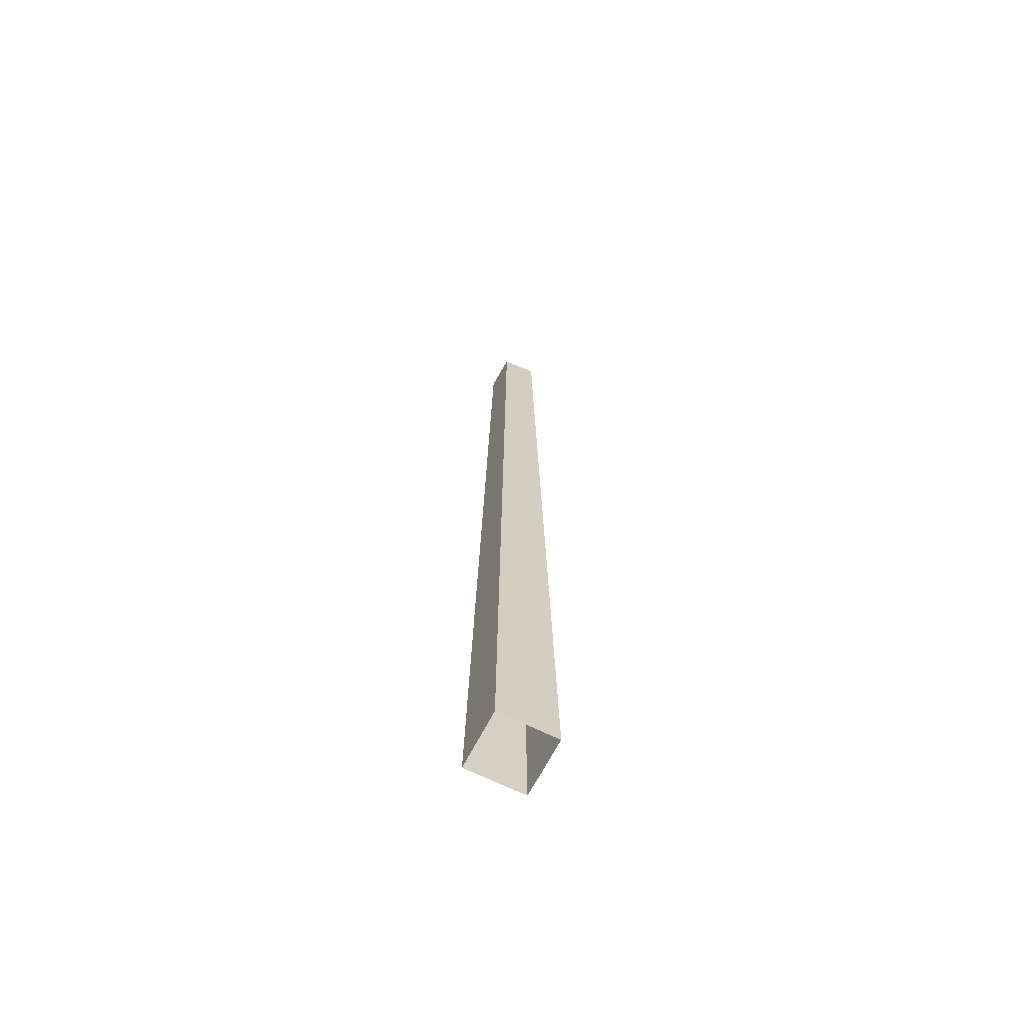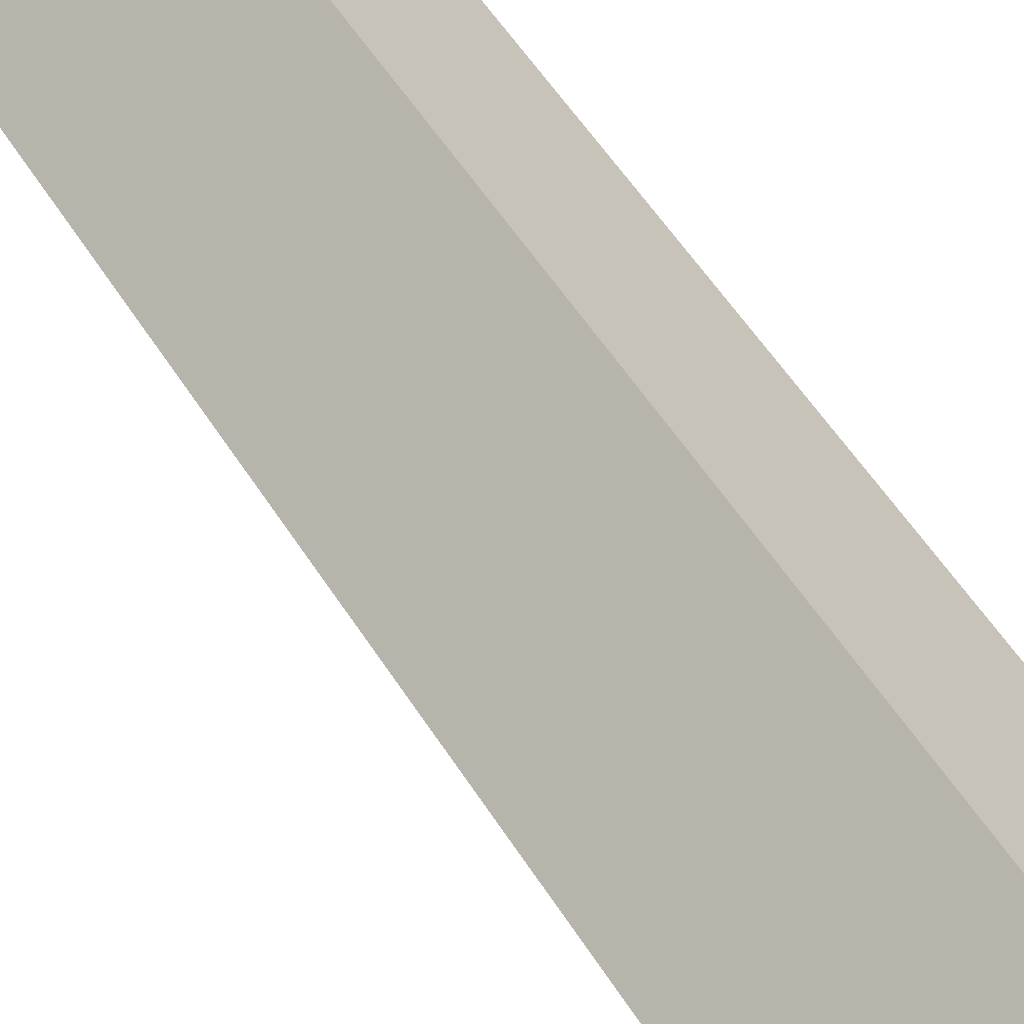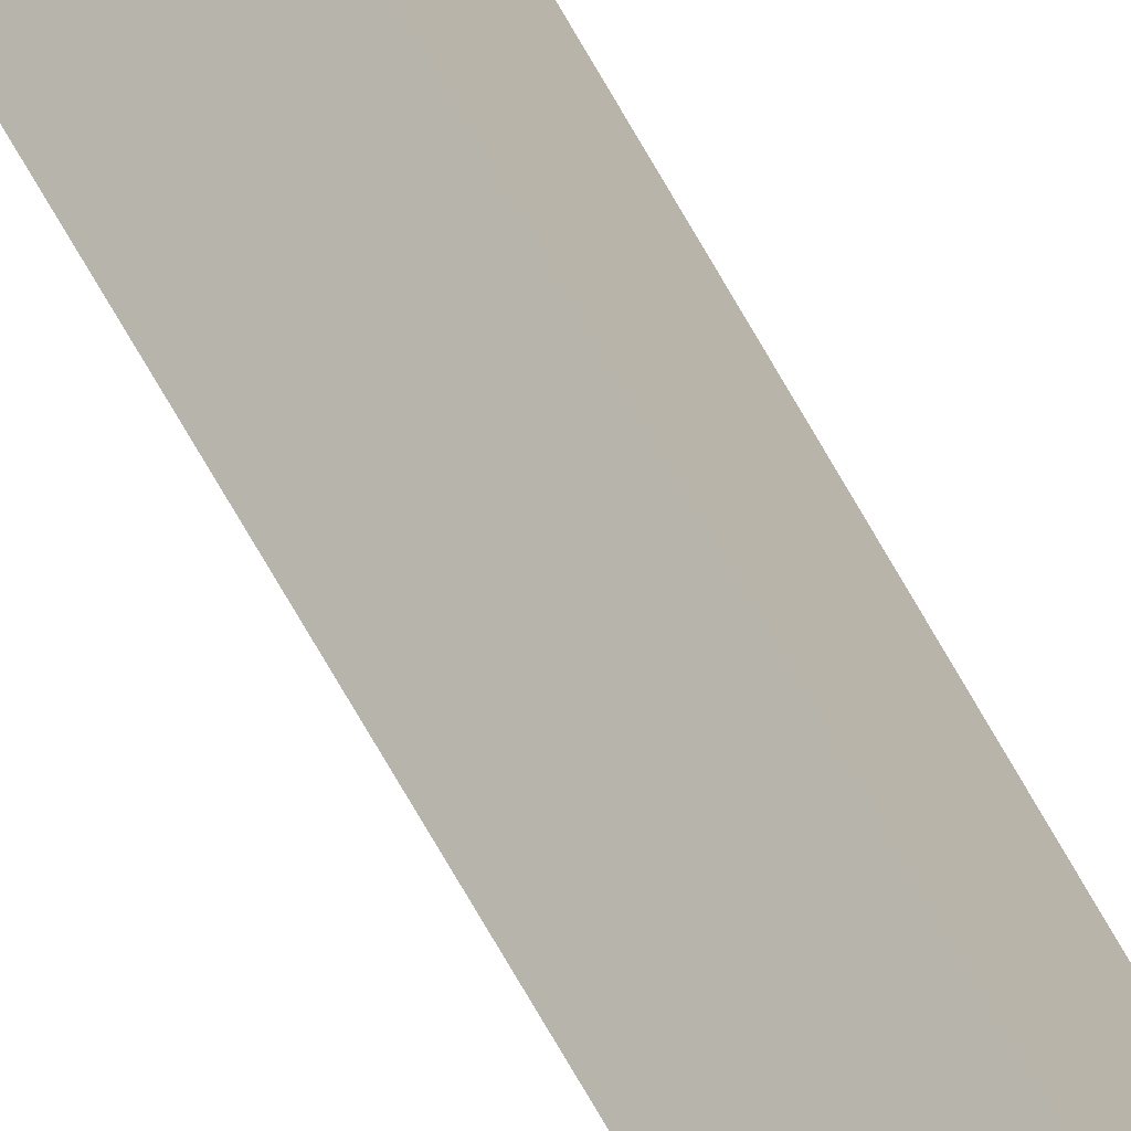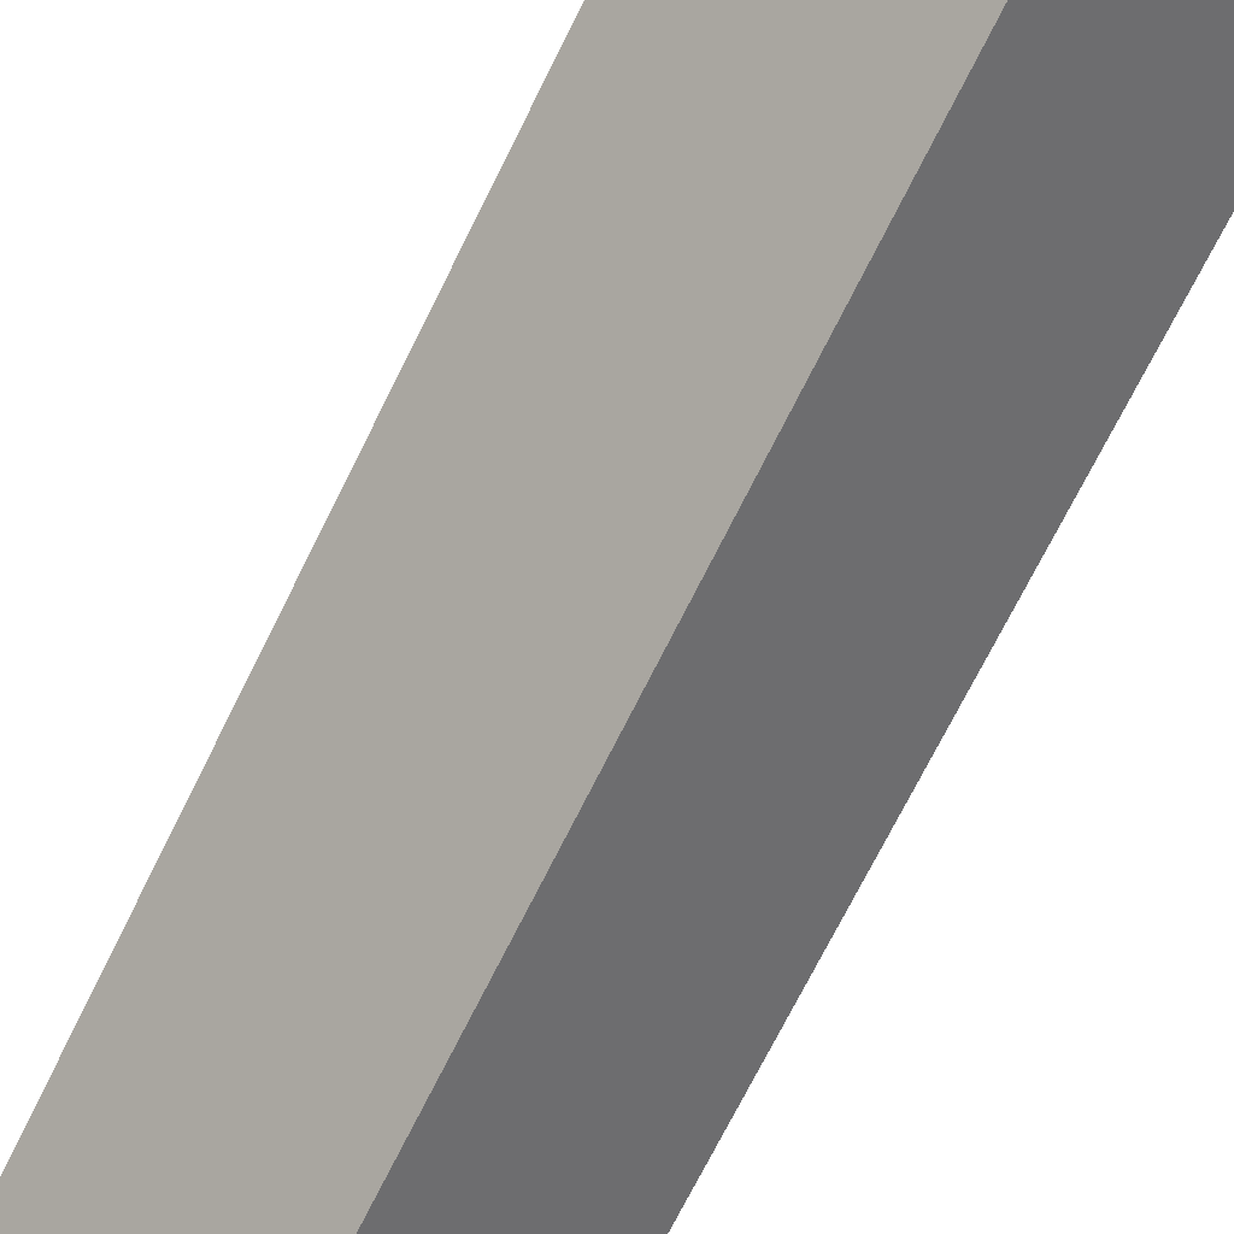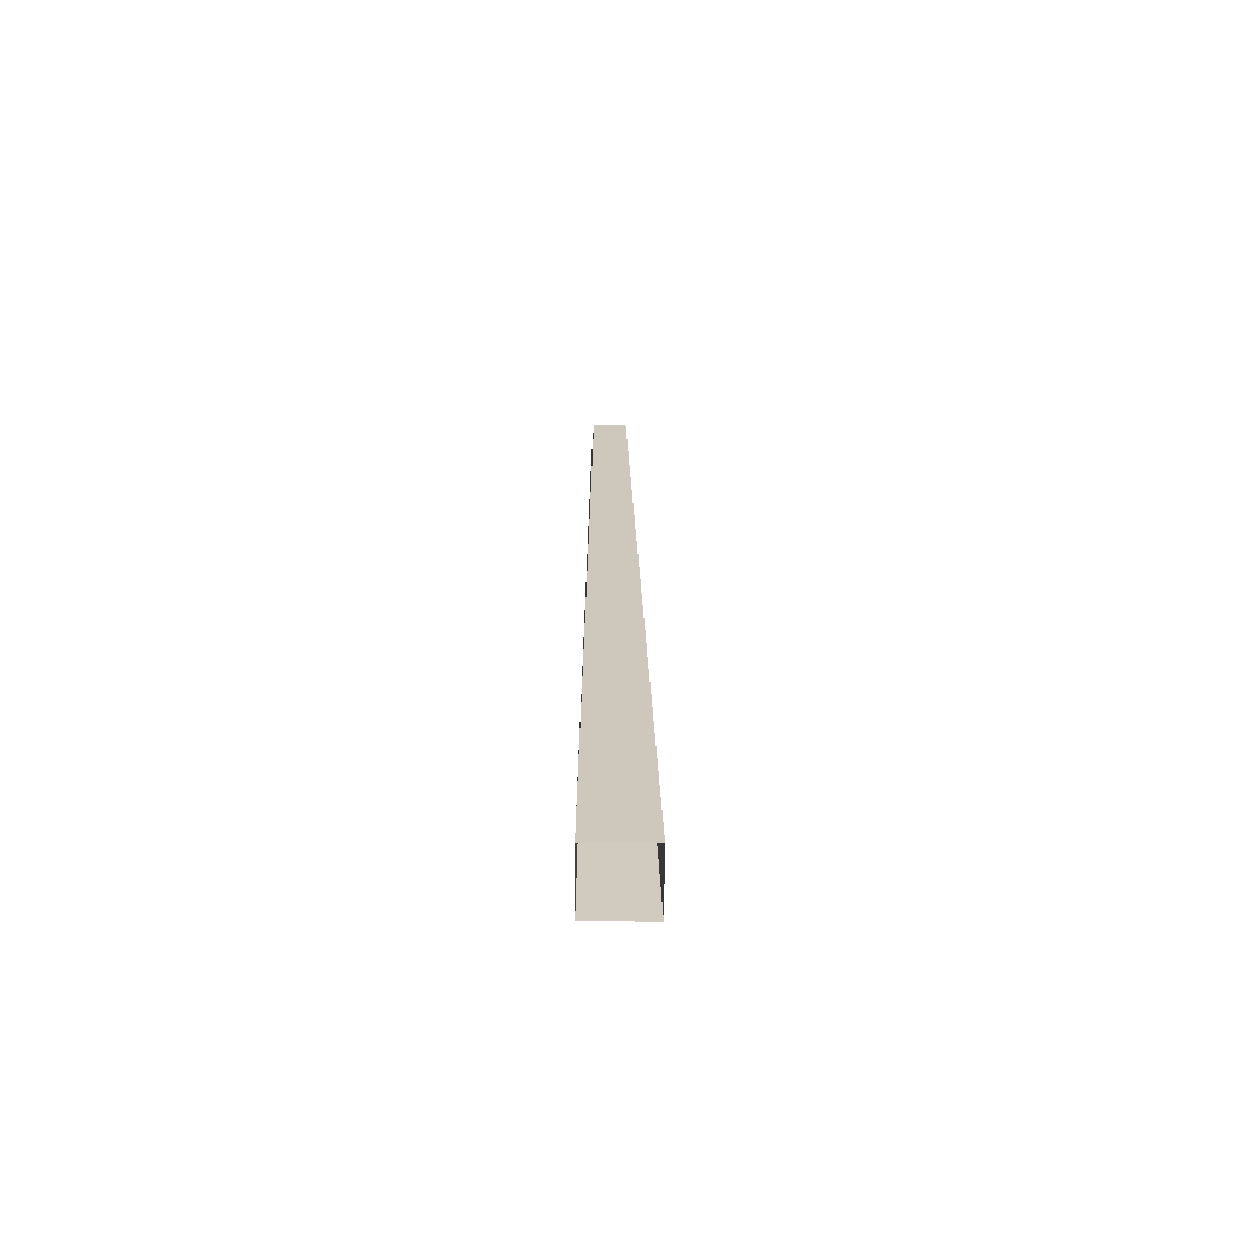
<metadata>
{"format":"obj","ext":"obj","renderer":"f3d","projection":"perspective","resolution":1024,"background":"white","views":[{"elev":-65.4,"azim":-161.8,"up":"+Y"},{"elev":45.1,"azim":-29.4,"up":"+Z"},{"elev":27.8,"azim":164.7,"up":"+Z"},{"elev":-76.0,"azim":-27.2,"up":"+Z"},{"elev":-68.3,"azim":44.6,"up":"+Y"}]}
</metadata>
<code>
g Apple_Tree_s_02_Collider
v 0 0 -0.06158
v -0.06158 0 0
v 0 0 0.06158
v 0.06158 0 -0
v 0.009802 1.379 0.00056
v -0.02777 1.379 0.03351
v 0.009955 1.375 0.06608
v 0.04697 1.37 0.0327
f 1 5 8 4
f 4 8 7 3
f 6 7 8 5
f 3 7 6 2
f 2 6 5 1

</code>
